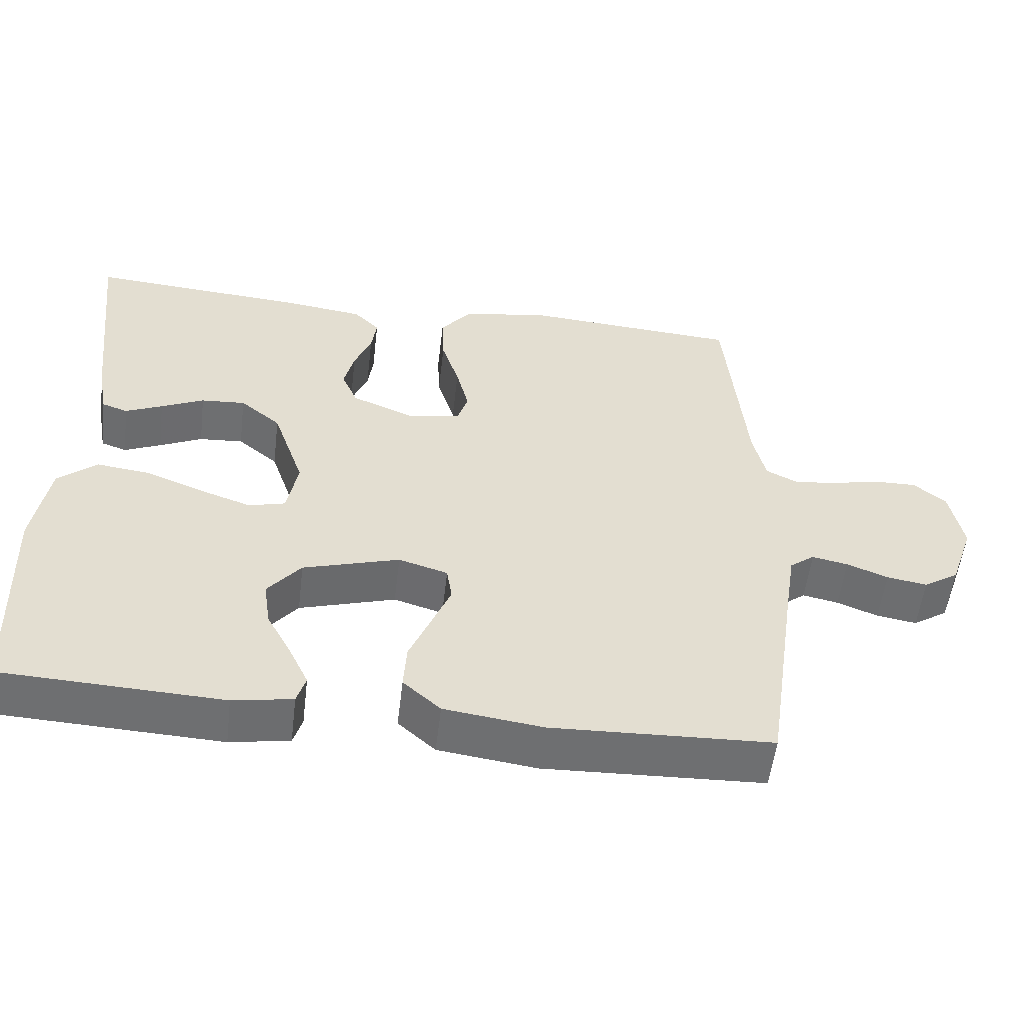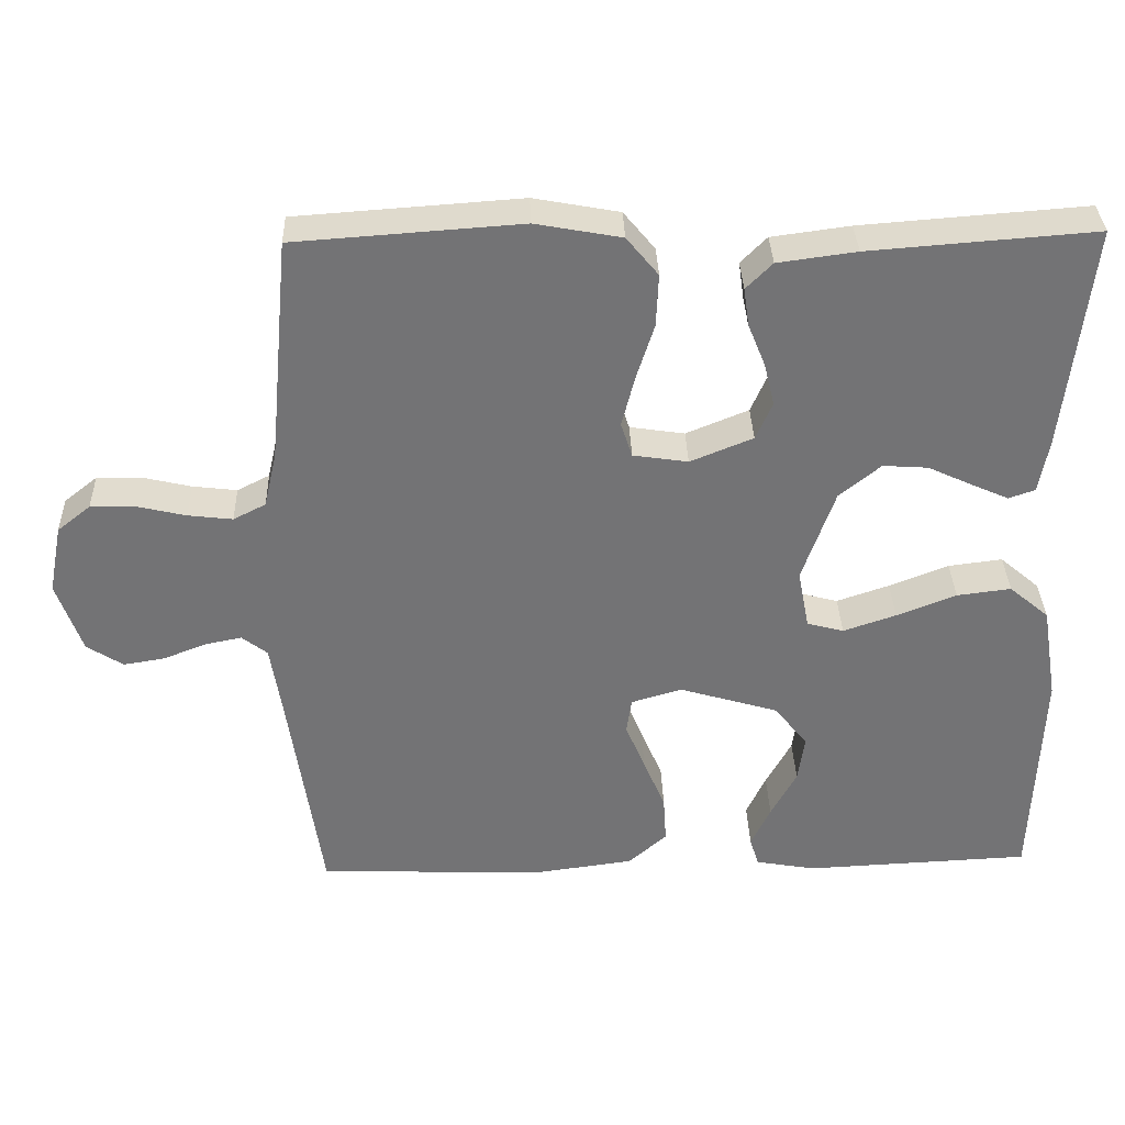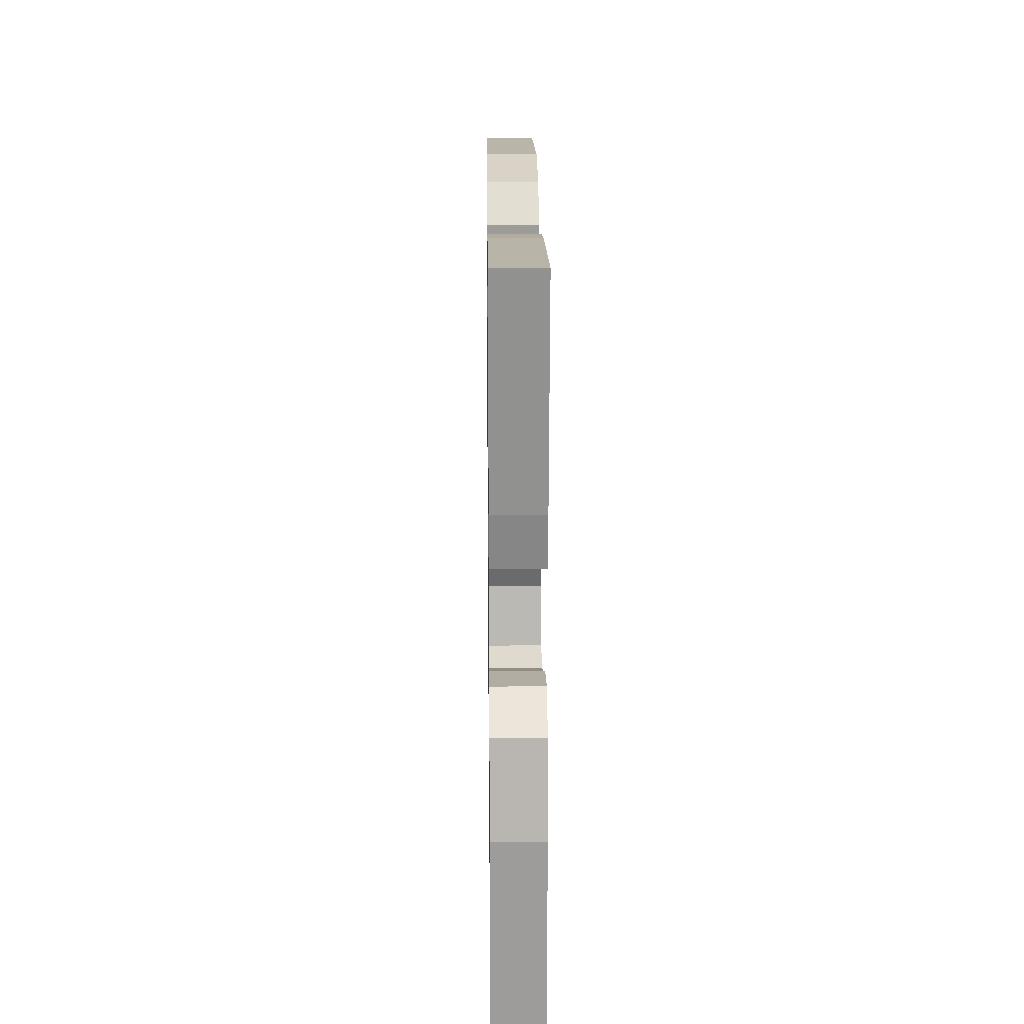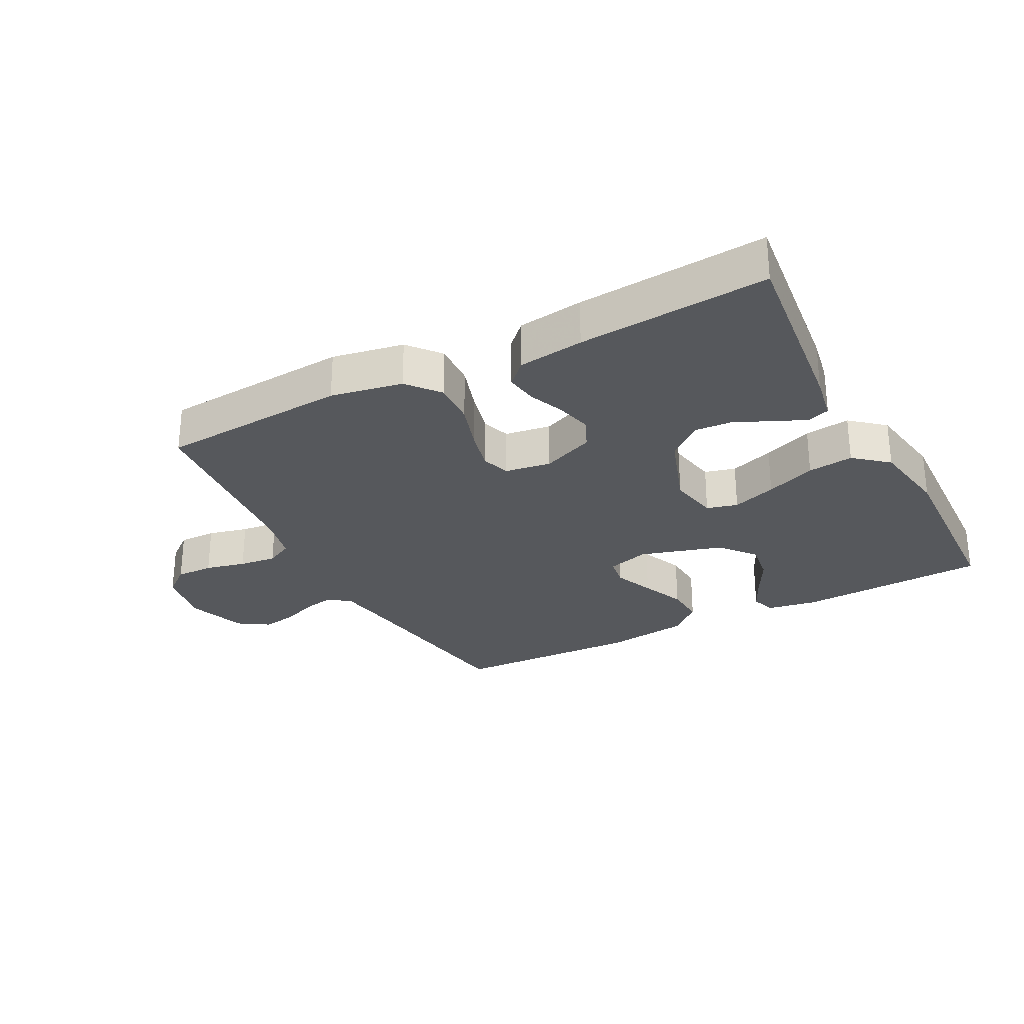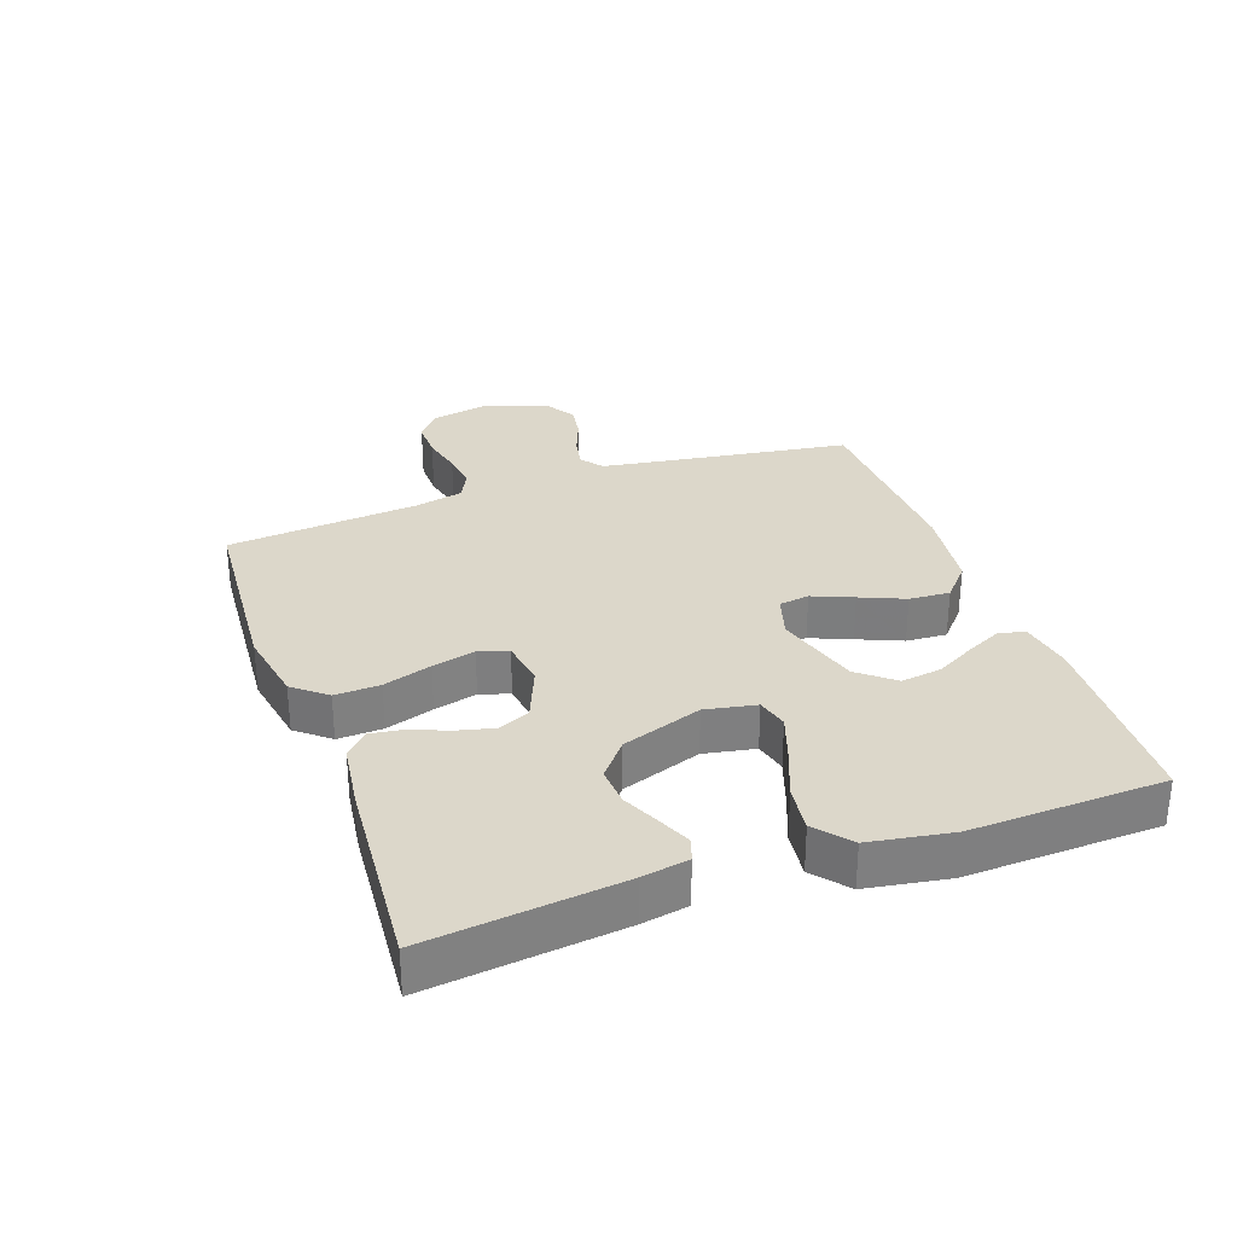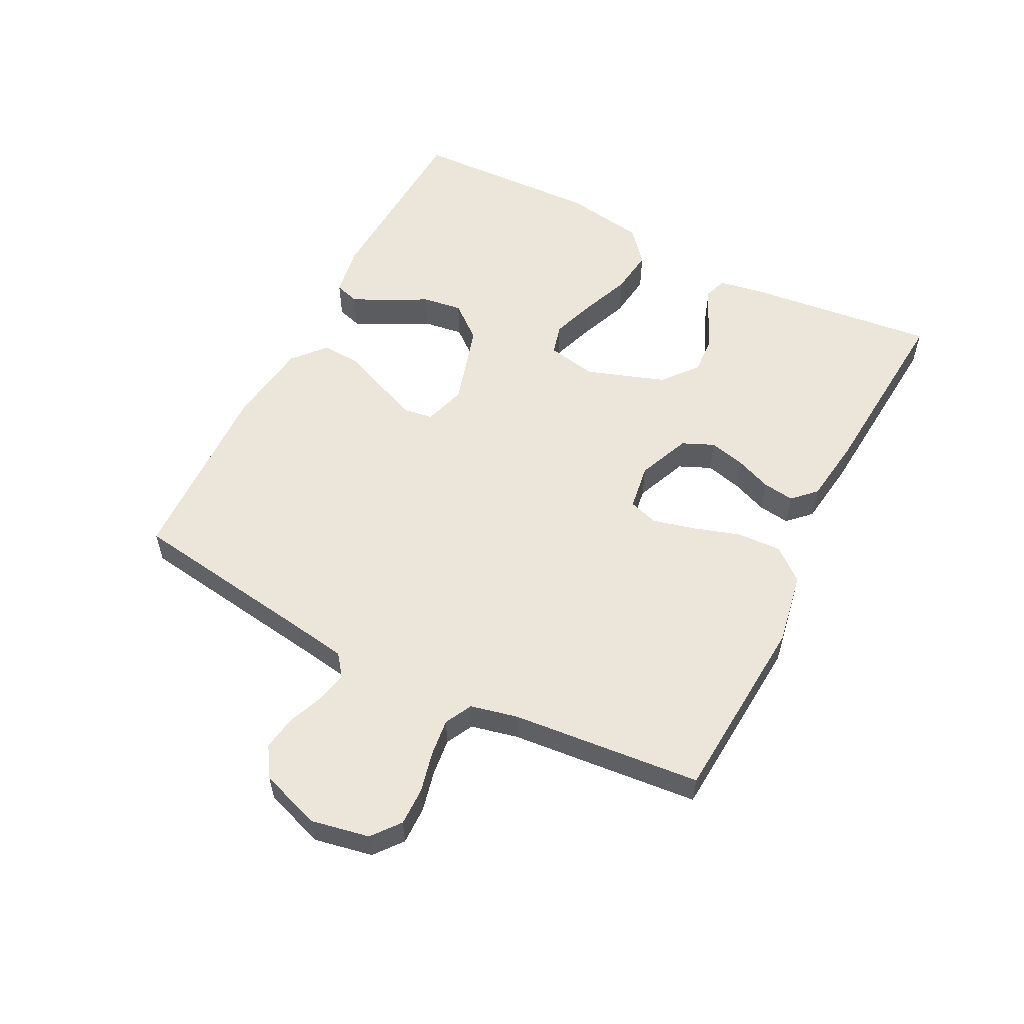
<metadata>
{"format":"obj","ext":"obj","renderer":"f3d","projection":"perspective","resolution":1024,"background":"white","views":[{"elev":-54.6,"azim":173.2,"up":"+Z"},{"elev":34.2,"azim":-1.8,"up":"+Z"},{"elev":17.7,"azim":89.3,"up":"+Z"},{"elev":-28.1,"azim":27.7,"up":"+Y"},{"elev":30.7,"azim":70.5,"up":"+Y"},{"elev":56.1,"azim":-62.9,"up":"+Y"}]}
</metadata>
<code>
v 0.5 0.07 0.5
v 0.466 0.07 0.2
v 0.453 0.07 0.128
v 0.418 0.07 0.116
v 0.368 0.07 0.138
v 0.31 0.07 0.165
v 0.25 0.07 0.169
v 0.195 0.07 0.124
v 0.152 0.07 0
v 0.167 0.07 -0.079
v 0.216 0.07 -0.092
v 0.286 0.07 -0.068
v 0.365 0.07 -0.037
v 0.437 0.07 -0.028
v 0.49 0.07 -0.073
v 0.511 0.07 -0.2
v 0.5 0.07 -0.5
v 0.2 0.07 -0.514
v 0.119 0.07 -0.5
v 0.107 0.07 -0.461
v 0.133 0.07 -0.406
v 0.167 0.07 -0.343
v 0.176 0.07 -0.28
v 0.131 0.07 -0.225
v 0 0.07 -0.186
v -0.067 0.07 -0.206
v -0.074 0.07 -0.253
v -0.048 0.07 -0.316
v -0.019 0.07 -0.385
v -0.015 0.07 -0.448
v -0.066 0.07 -0.493
v -0.2 0.07 -0.511
v -0.5 0.07 -0.5
v -0.544 0.07 -0.2
v -0.558 0.07 -0.111
v -0.592 0.07 -0.085
v -0.641 0.07 -0.095
v -0.697 0.07 -0.117
v -0.752 0.07 -0.126
v -0.8 0.07 -0.095
v -0.833 0.07 0
v -0.815 0.07 0.092
v -0.771 0.07 0.127
v -0.711 0.07 0.126
v -0.647 0.07 0.111
v -0.588 0.07 0.104
v -0.545 0.07 0.126
v -0.528 0.07 0.2
v -0.5 0.07 0.5
v -0.2 0.07 0.521
v -0.086 0.07 0.5
v -0.044 0.07 0.449
v -0.047 0.07 0.379
v -0.071 0.07 0.304
v -0.088 0.07 0.237
v -0.073 0.07 0.191
v 0 0.07 0.18
v 0.083 0.07 0.214
v 0.105 0.07 0.264
v 0.091 0.07 0.321
v 0.068 0.07 0.378
v 0.061 0.07 0.428
v 0.096 0.07 0.463
v 0.2 0.07 0.477
v 0.5 0 0.5
v 0.466 0 0.2
v 0.453 0 0.128
v 0.418 0 0.116
v 0.368 0 0.138
v 0.31 0 0.165
v 0.25 0 0.169
v 0.195 0 0.124
v 0.152 0 0
v 0.167 0 -0.079
v 0.216 0 -0.092
v 0.286 0 -0.068
v 0.365 0 -0.037
v 0.437 0 -0.028
v 0.49 0 -0.073
v 0.511 0 -0.2
v 0.5 0 -0.5
v 0.2 0 -0.514
v 0.119 0 -0.5
v 0.107 0 -0.461
v 0.133 0 -0.406
v 0.167 0 -0.343
v 0.176 0 -0.28
v 0.131 0 -0.225
v 0 0 -0.186
v -0.067 0 -0.206
v -0.074 0 -0.253
v -0.048 0 -0.316
v -0.019 0 -0.385
v -0.015 0 -0.448
v -0.066 0 -0.493
v -0.2 0 -0.511
v -0.5 0 -0.5
v -0.544 0 -0.2
v -0.558 0 -0.111
v -0.592 0 -0.085
v -0.641 0 -0.095
v -0.697 0 -0.117
v -0.752 0 -0.126
v -0.8 0 -0.095
v -0.833 0 0
v -0.815 0 0.092
v -0.771 0 0.127
v -0.711 0 0.126
v -0.647 0 0.111
v -0.588 0 0.104
v -0.545 0 0.126
v -0.528 0 0.2
v -0.5 0 0.5
v -0.2 0 0.521
v -0.086 0 0.5
v -0.044 0 0.449
v -0.047 0 0.379
v -0.071 0 0.304
v -0.088 0 0.237
v -0.073 0 0.191
v 0 0 0.18
v 0.083 0 0.214
v 0.105 0 0.264
v 0.091 0 0.321
v 0.068 0 0.378
v 0.061 0 0.428
v 0.096 0 0.463
v 0.2 0 0.477
f 4 5 6
f 3 4 6
f 2 3 6
f 1 2 6
f 64 1 6
f 63 64 6
f 62 63 6
f 61 62 6
f 60 61 6
f 59 60 6 7
f 58 59 7 8
f 57 58 8 9
f 56 57 9 10
f 52 53 54
f 51 52 54
f 50 51 54
f 49 50 54
f 48 49 54
f 47 48 54 55
f 46 47 55 56
f 43 44 45
f 42 43 45
f 41 42 45
f 40 41 45
f 39 40 45
f 38 39 45
f 37 38 45
f 36 37 45 46
f 46 56 10
f 36 46 10
f 35 36 10
f 32 33 34
f 31 32 34
f 30 31 34
f 29 30 34
f 28 29 34
f 27 28 34 35
f 20 21 22
f 19 20 22
f 18 19 22
f 17 18 22
f 16 17 22
f 15 16 22
f 14 15 22
f 13 14 22
f 12 13 22 23
f 11 12 23 24
f 26 27 35
f 35 10 11
f 26 35 11
f 25 26 11
f 11 24 25
f 70 69 68
f 70 68 67
f 70 67 66
f 70 66 65
f 70 65 128
f 70 128 127
f 70 127 126
f 70 126 125
f 70 125 124
f 71 70 124 123
f 72 71 123 122
f 73 72 122 121
f 74 73 121 120
f 118 117 116
f 118 116 115
f 118 115 114
f 118 114 113
f 118 113 112
f 119 118 112 111
f 120 119 111 110
f 109 108 107
f 109 107 106
f 109 106 105
f 109 105 104
f 109 104 103
f 109 103 102
f 109 102 101
f 110 109 101 100
f 74 120 110
f 74 110 100
f 74 100 99
f 98 97 96
f 98 96 95
f 98 95 94
f 98 94 93
f 98 93 92
f 99 98 92 91
f 86 85 84
f 86 84 83
f 86 83 82
f 86 82 81
f 86 81 80
f 86 80 79
f 86 79 78
f 86 78 77
f 87 86 77 76
f 88 87 76 75
f 99 91 90
f 75 74 99
f 75 99 90
f 75 90 89
f 89 88 75
f 1 65 66 2
f 2 66 67 3
f 3 67 68 4
f 4 68 69 5
f 5 69 70 6
f 6 70 71 7
f 7 71 72 8
f 8 72 73 9
f 9 73 74 10
f 10 74 75 11
f 11 75 76 12
f 12 76 77 13
f 13 77 78 14
f 14 78 79 15
f 15 79 80 16
f 16 80 81 17
f 17 81 82 18
f 18 82 83 19
f 19 83 84 20
f 20 84 85 21
f 21 85 86 22
f 22 86 87 23
f 23 87 88 24
f 24 88 89 25
f 25 89 90 26
f 26 90 91 27
f 27 91 92 28
f 28 92 93 29
f 29 93 94 30
f 30 94 95 31
f 31 95 96 32
f 32 96 97 33
f 33 97 98 34
f 34 98 99 35
f 35 99 100 36
f 36 100 101 37
f 37 101 102 38
f 38 102 103 39
f 39 103 104 40
f 40 104 105 41
f 41 105 106 42
f 42 106 107 43
f 43 107 108 44
f 44 108 109 45
f 45 109 110 46
f 46 110 111 47
f 47 111 112 48
f 48 112 113 49
f 49 113 114 50
f 50 114 115 51
f 51 115 116 52
f 52 116 117 53
f 53 117 118 54
f 54 118 119 55
f 55 119 120 56
f 56 120 121 57
f 57 121 122 58
f 58 122 123 59
f 59 123 124 60
f 60 124 125 61
f 61 125 126 62
f 62 126 127 63
f 63 127 128 64
f 64 128 65 1

</code>
